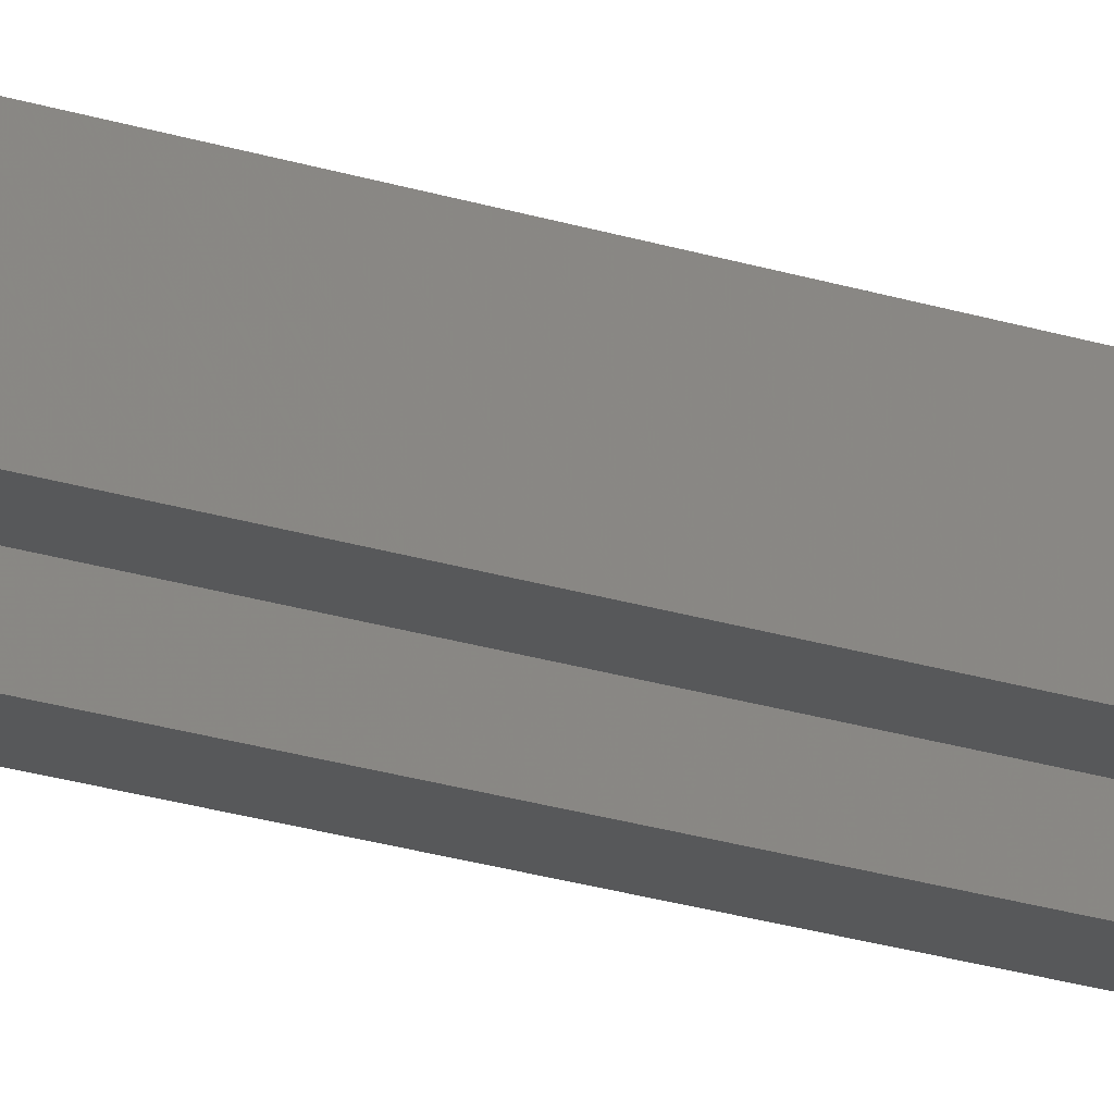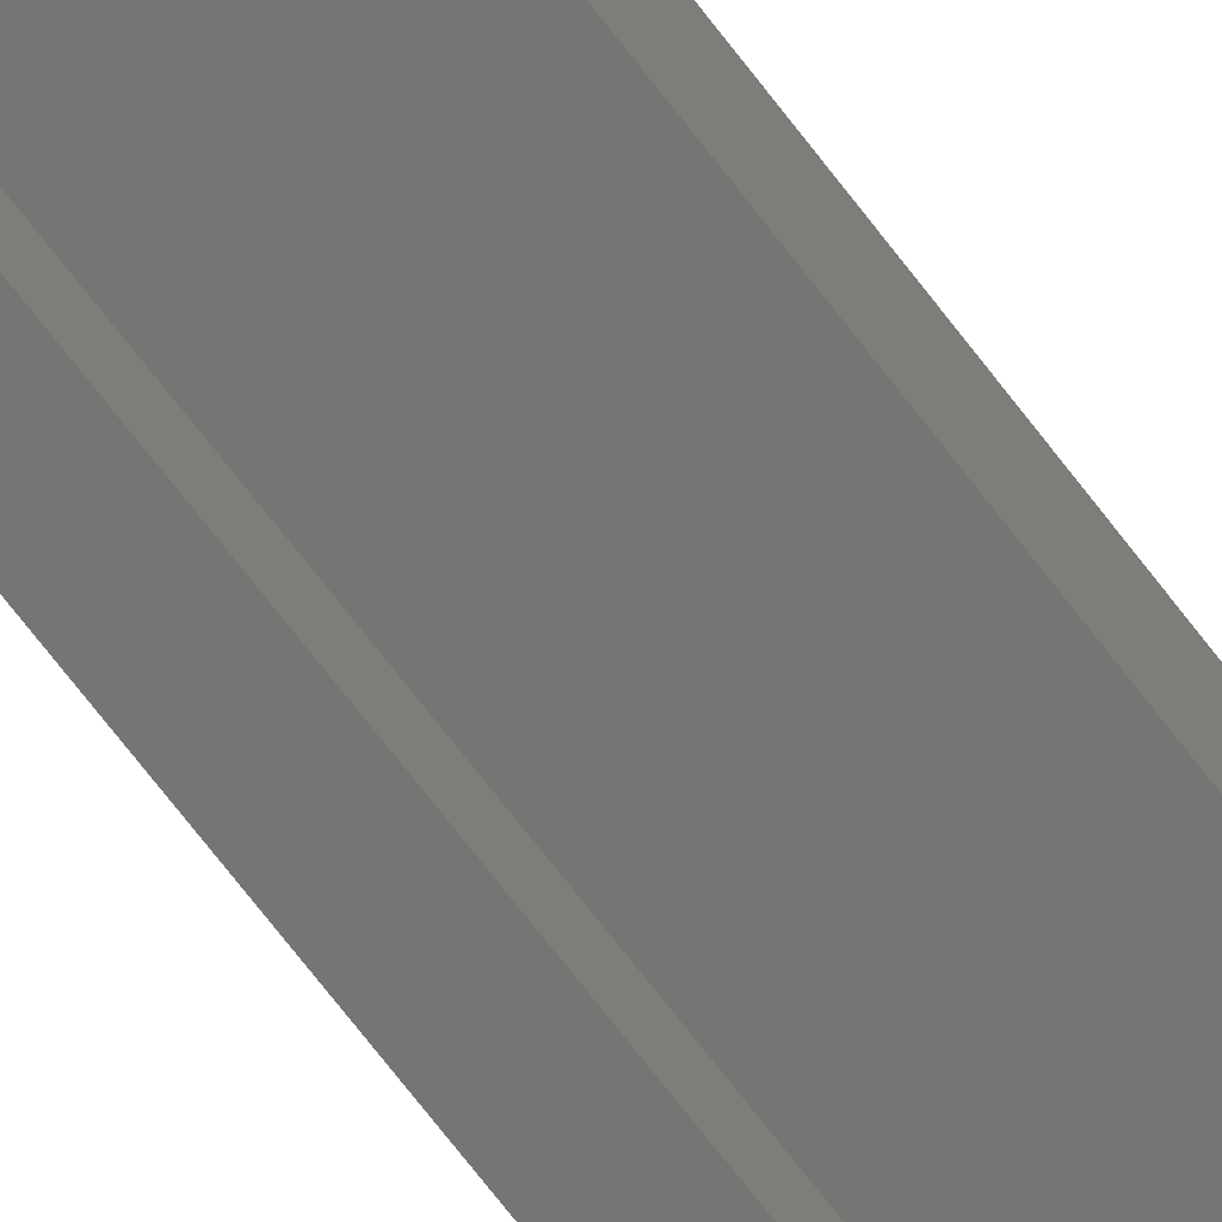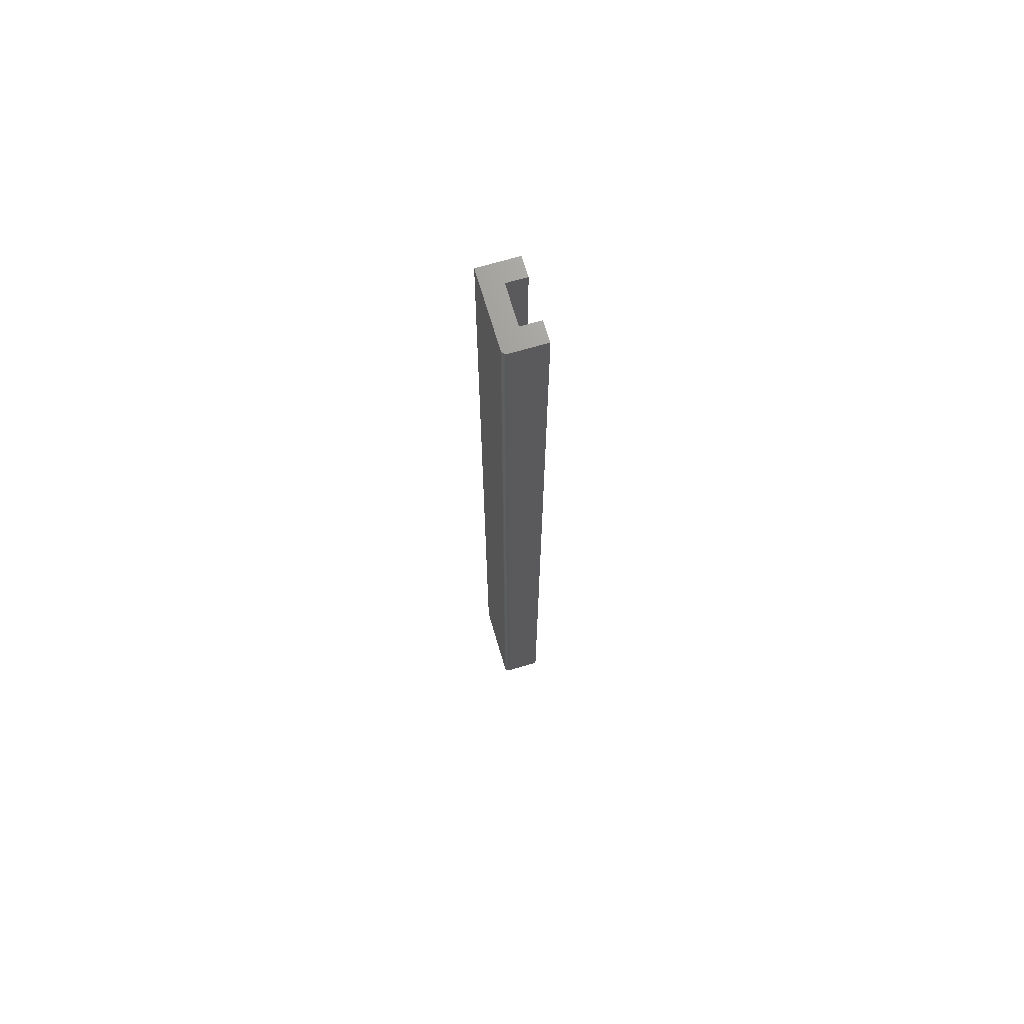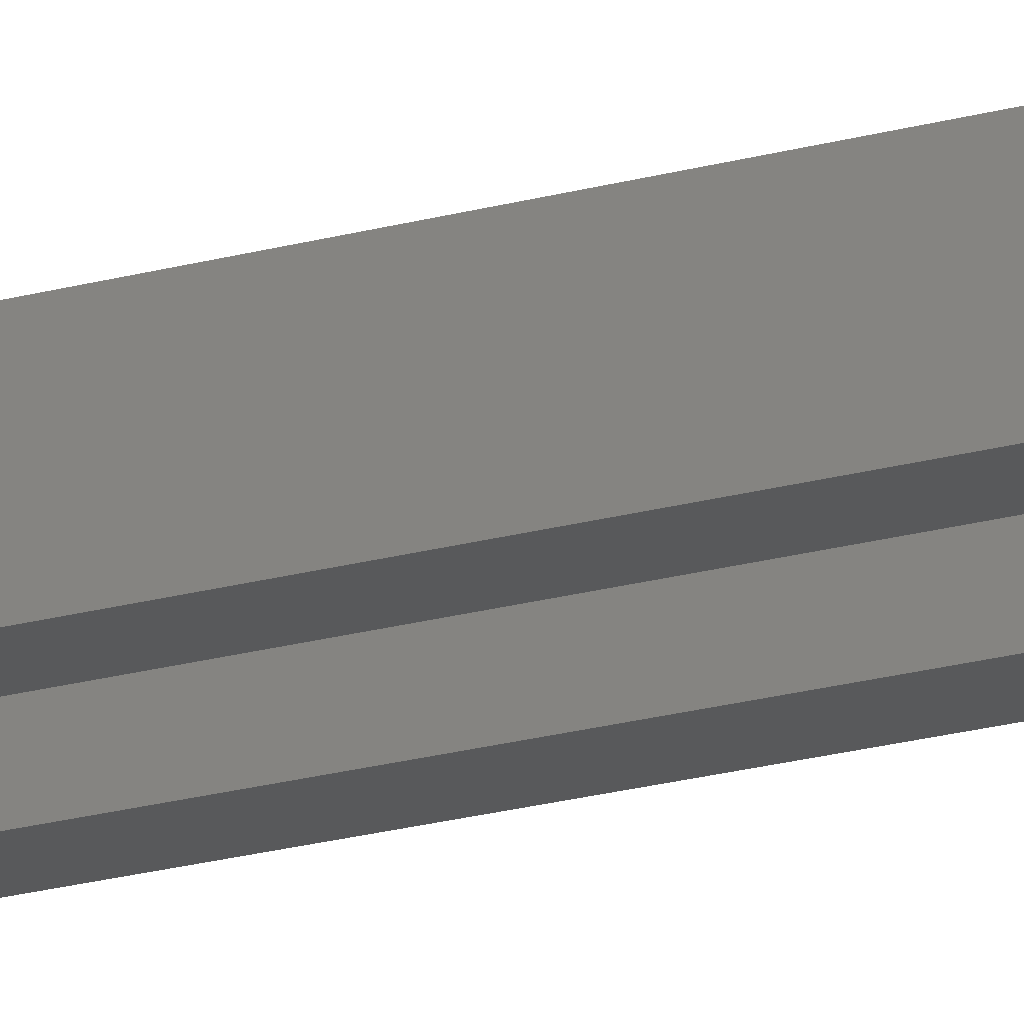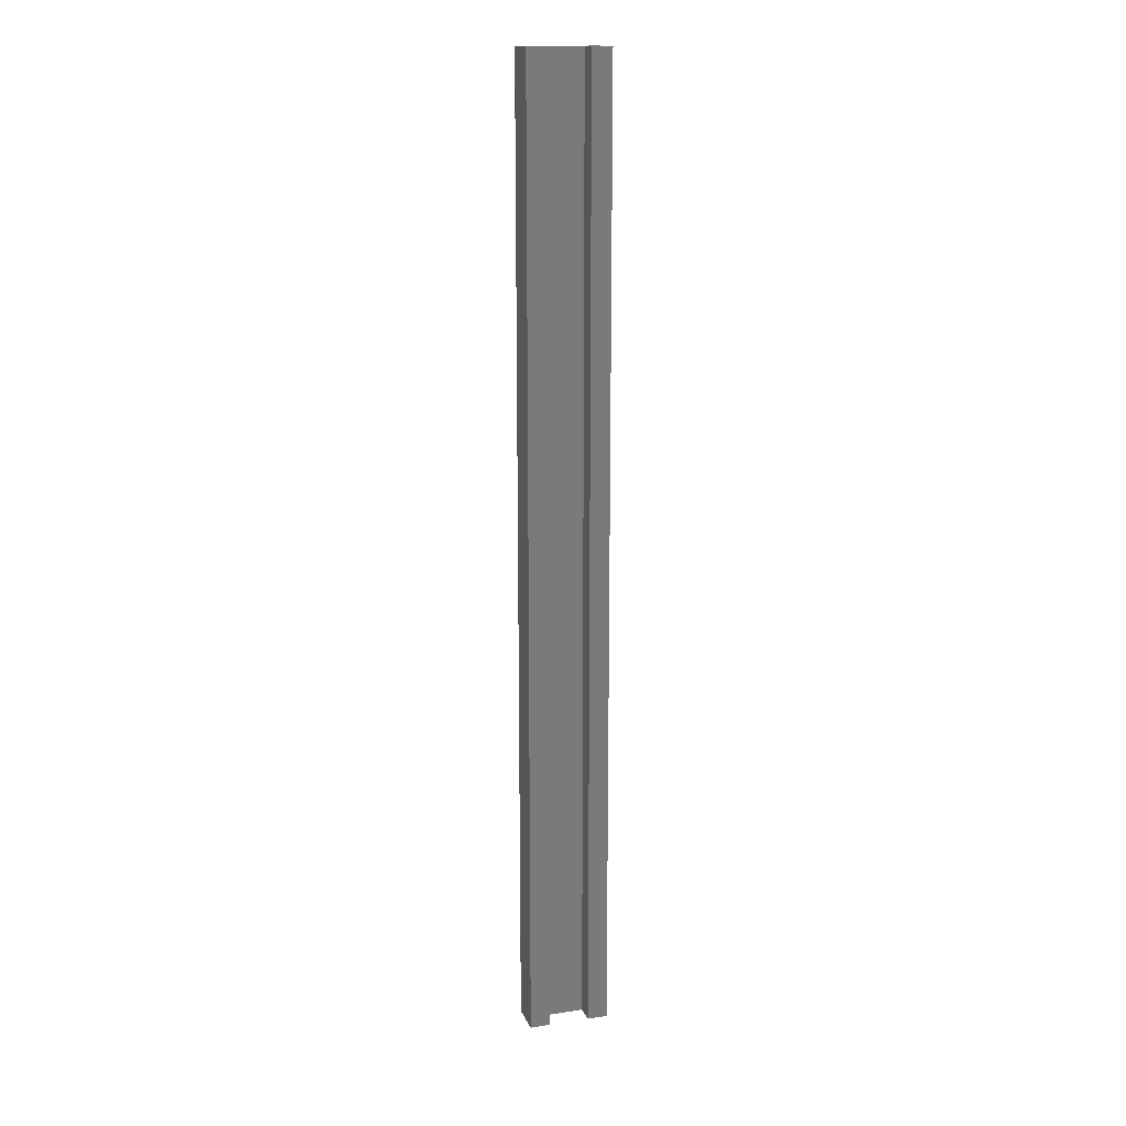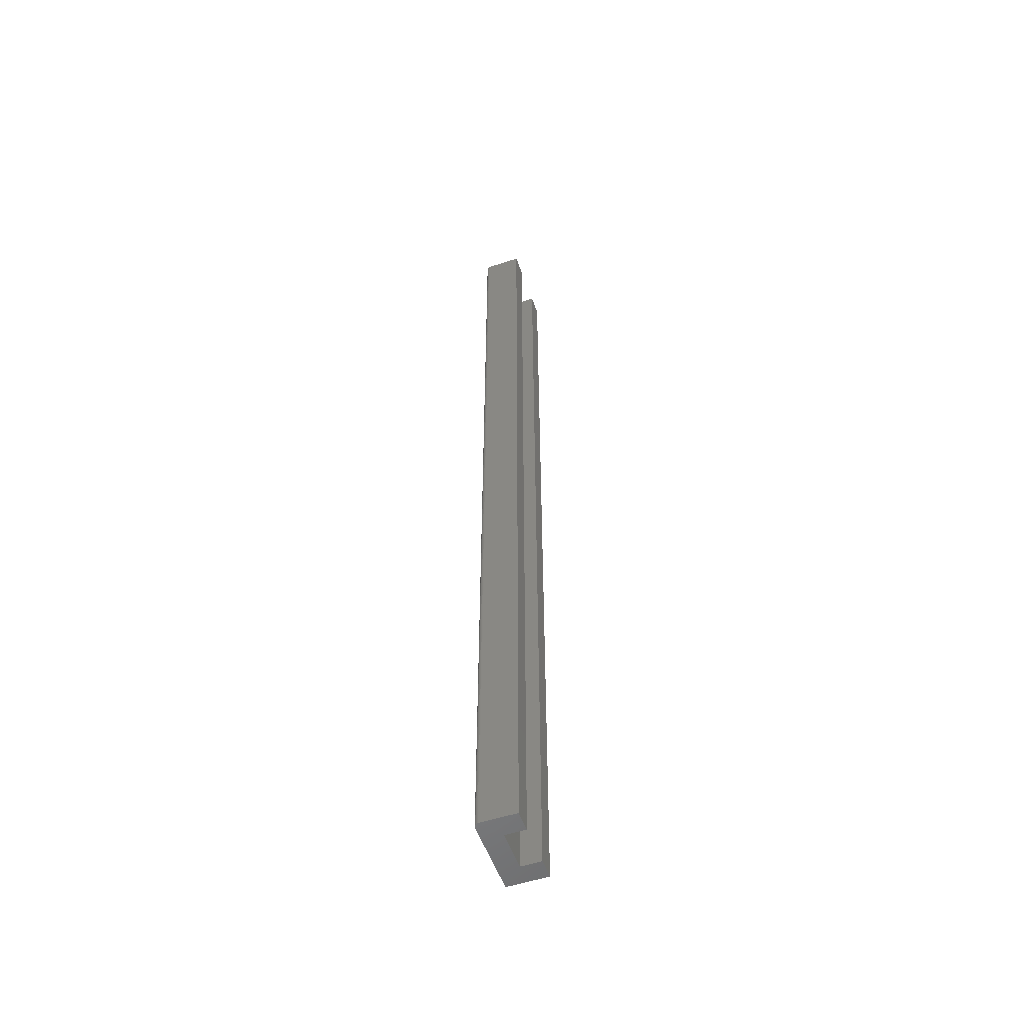
<metadata>
{"format":"stl","ext":"stl","renderer":"f3d","projection":"perspective","resolution":1024,"background":"white","views":[{"elev":-19.1,"azim":-123.1,"up":"+Z"},{"elev":-67.1,"azim":36.7,"up":"+Z"},{"elev":69.8,"azim":73.6,"up":"+Y"},{"elev":-20.8,"azim":-63.0,"up":"+Z"},{"elev":15.7,"azim":162.6,"up":"+Y"},{"elev":-53.8,"azim":109.3,"up":"+Y"}]}
</metadata>
<code>
# stl→obj: 32 verts, 60 faces
v 0.03166 -0.75 0.03125
v 0.03166 0.75 0.03125
v 0.03166 -0.75 0
v 0.03166 0.75 0
v -0.03125 0.75 0.03125
v -0.03125 -0.75 0.03125
v -0.03125 0.75 0
v -0.03125 -0.75 0
v -0.0625 -0.75 0
v -0.0625 0.75 0
v 0.06382 -0.75 0
v 0.06382 0.75 0
v 0.06034 -0.75 0.06118
v 0.0625 -0.75 0.05903
v 0.06153 -0.75 0.06021
v 0.05899 -0.75 0.06191
v 0.05753 -0.75 0.06235
v 0.056 -0.75 0.0625
v 0.06382 -0.75 0.05469
v 0.06367 -0.75 0.05621
v 0.06322 -0.75 0.05768
v -0.0625 -0.75 0.0625
v 0.056 0.75 0.0625
v 0.05753 0.75 0.06235
v -0.0625 0.75 0.0625
v 0.05899 0.75 0.06191
v 0.06034 0.75 0.06118
v 0.06153 0.75 0.06021
v 0.0625 0.75 0.05903
v 0.06322 0.75 0.05768
v 0.06367 0.75 0.05621
v 0.06382 0.75 0.05469
f 1 2 3
f 3 2 4
f 5 6 7
f 7 6 8
f 6 5 1
f 1 5 2
f 9 10 8
f 8 10 7
f 3 4 11
f 11 4 12
f 13 14 15
f 11 14 13
f 11 13 16
f 11 16 17
f 11 17 18
f 11 18 3
f 14 11 19
f 14 19 20
f 14 20 21
f 9 8 22
f 22 8 6
f 22 6 18
f 18 6 1
f 18 1 3
f 23 24 4
f 23 4 2
f 23 2 5
f 23 5 25
f 4 24 26
f 4 26 27
f 4 27 28
f 4 28 29
f 4 29 30
f 4 30 31
f 4 31 32
f 4 32 12
f 7 10 5
f 5 10 25
f 22 18 25
f 25 18 23
f 19 11 32
f 32 11 12
f 19 32 20
f 20 32 31
f 20 31 21
f 21 31 30
f 21 30 14
f 14 30 29
f 14 29 15
f 15 29 28
f 15 28 13
f 13 28 27
f 13 27 16
f 16 27 26
f 16 26 17
f 17 26 24
f 17 24 18
f 18 24 23
f 25 10 22
f 22 10 9

</code>
